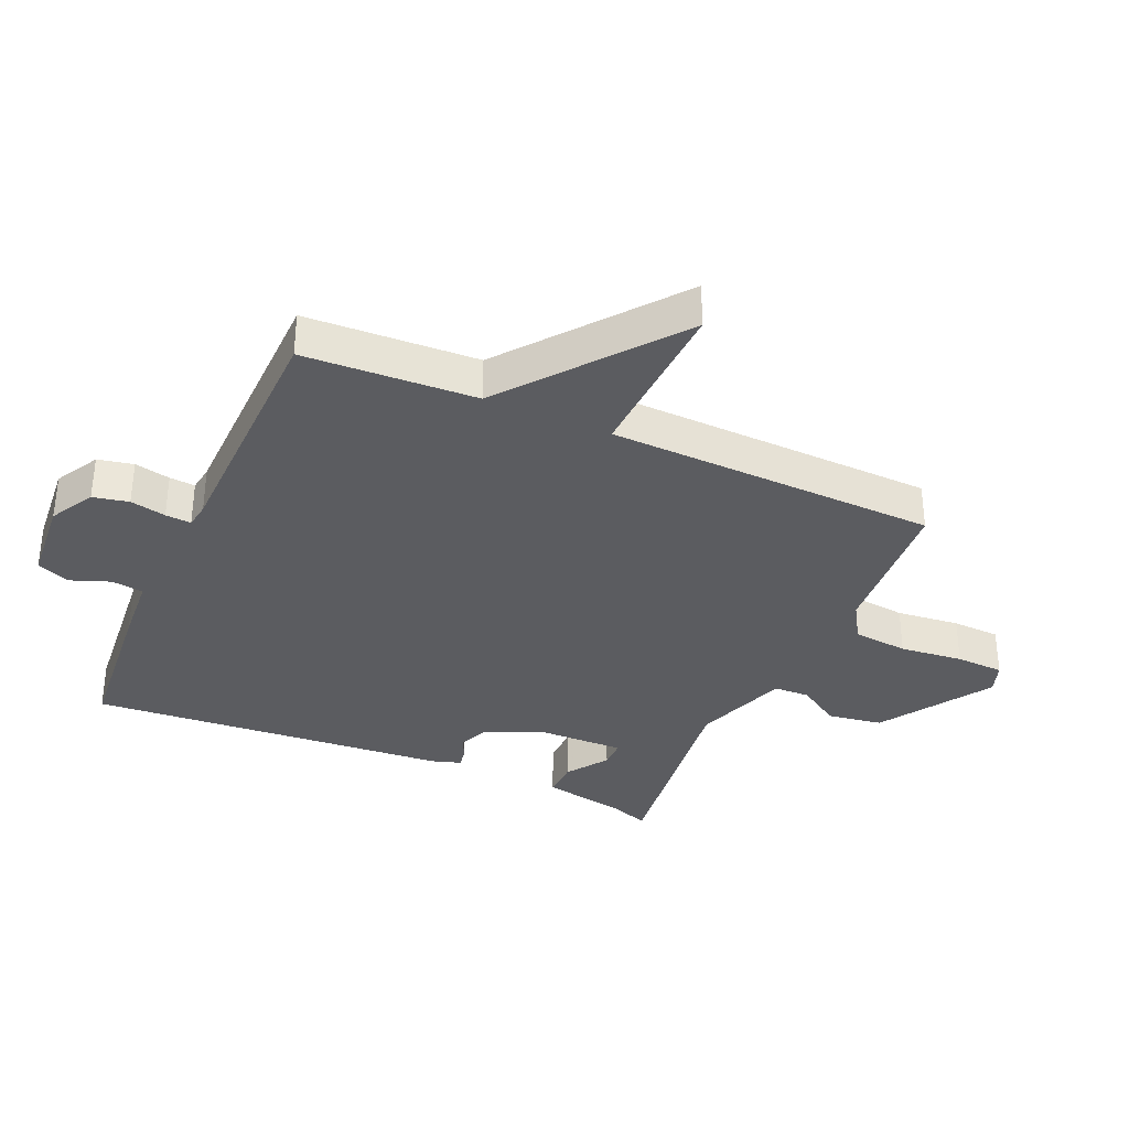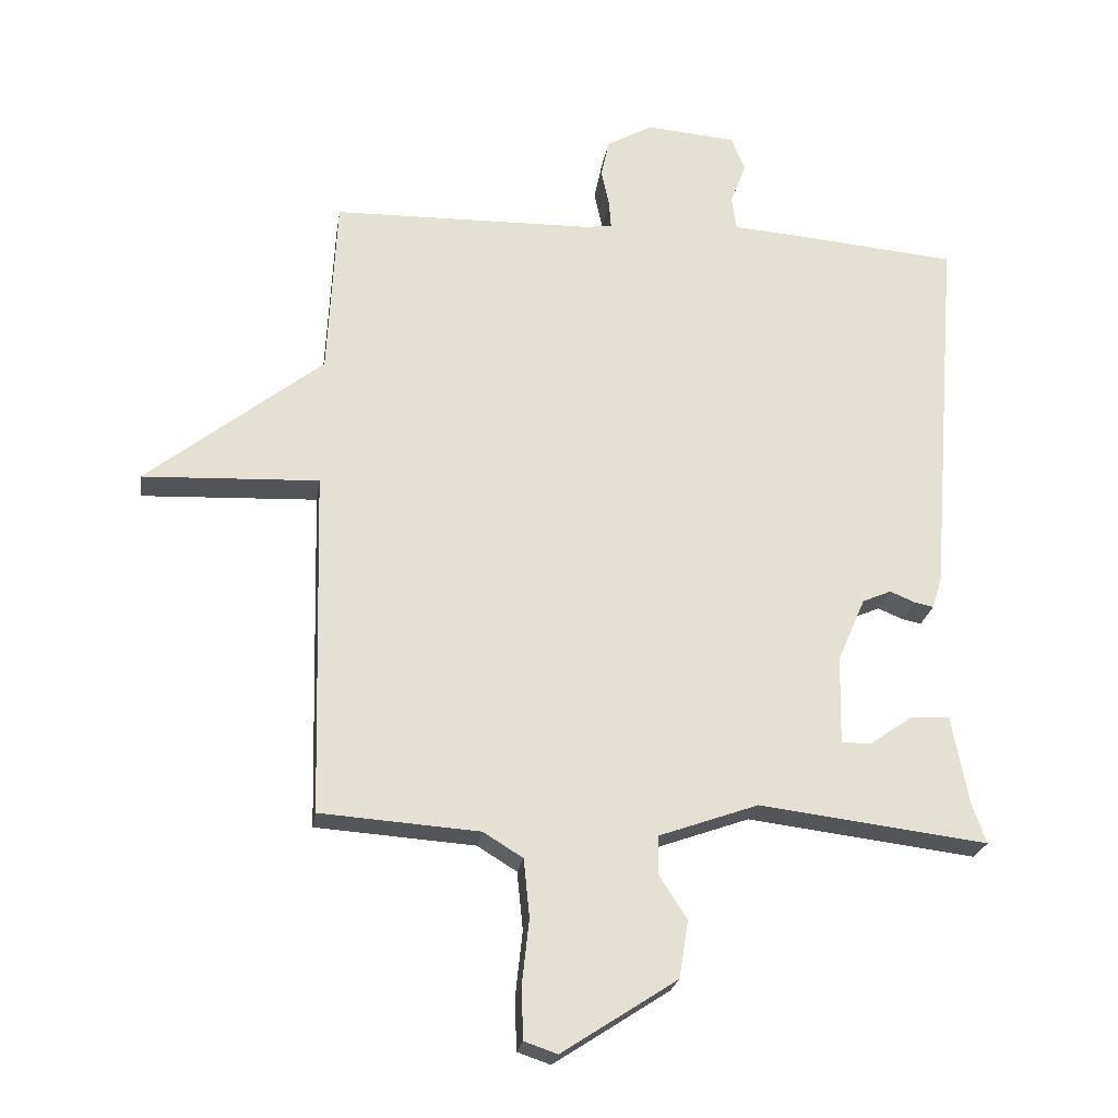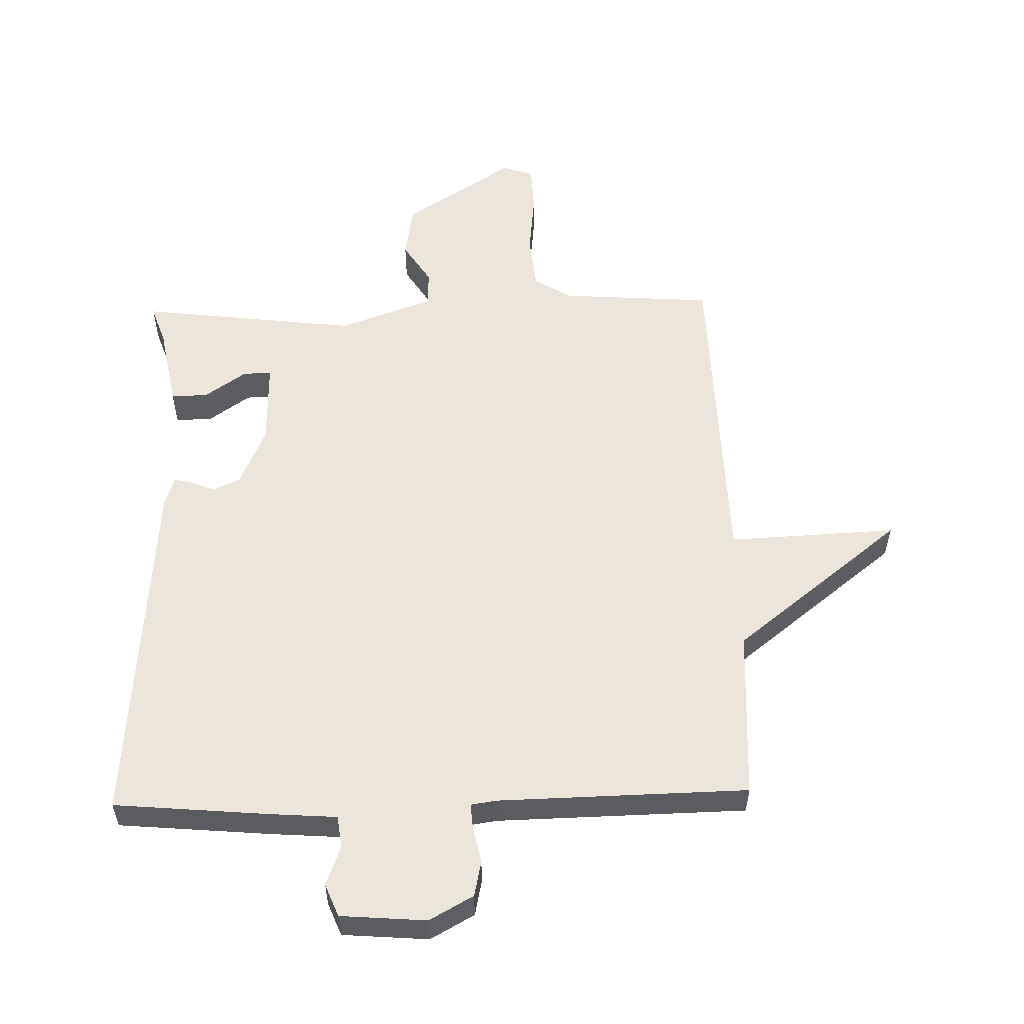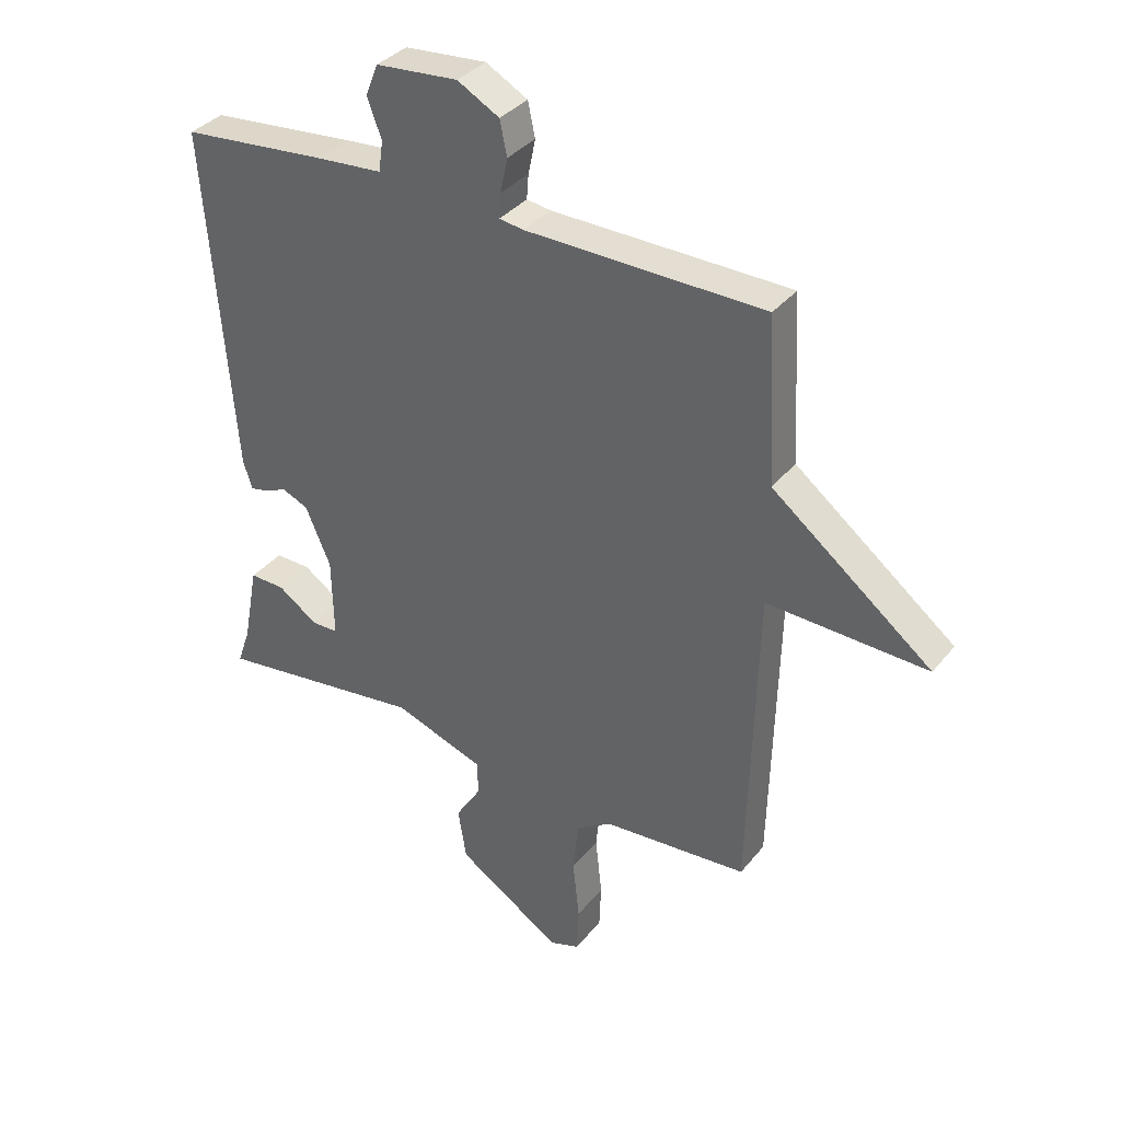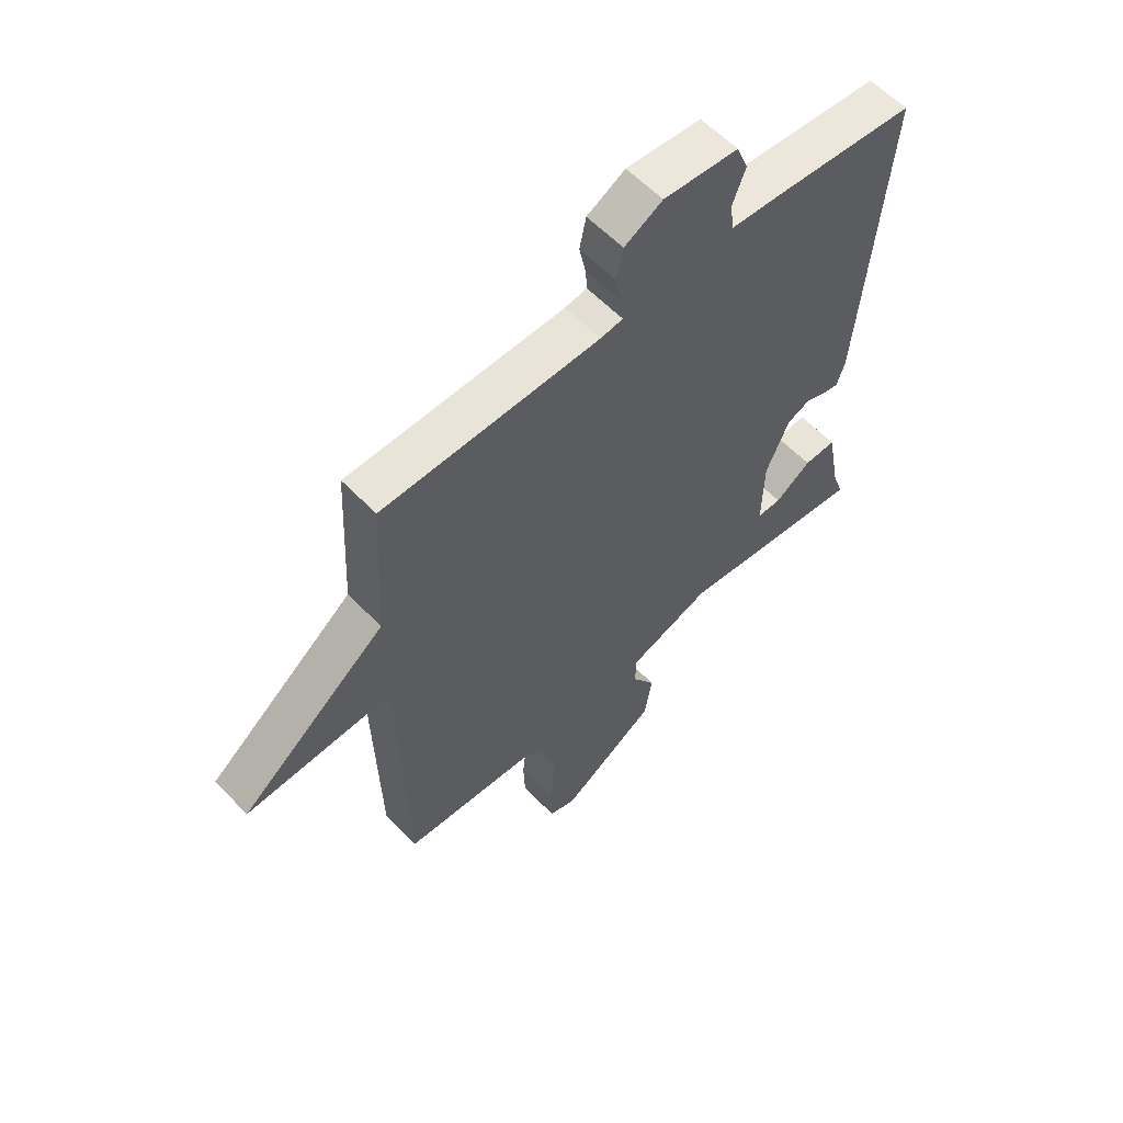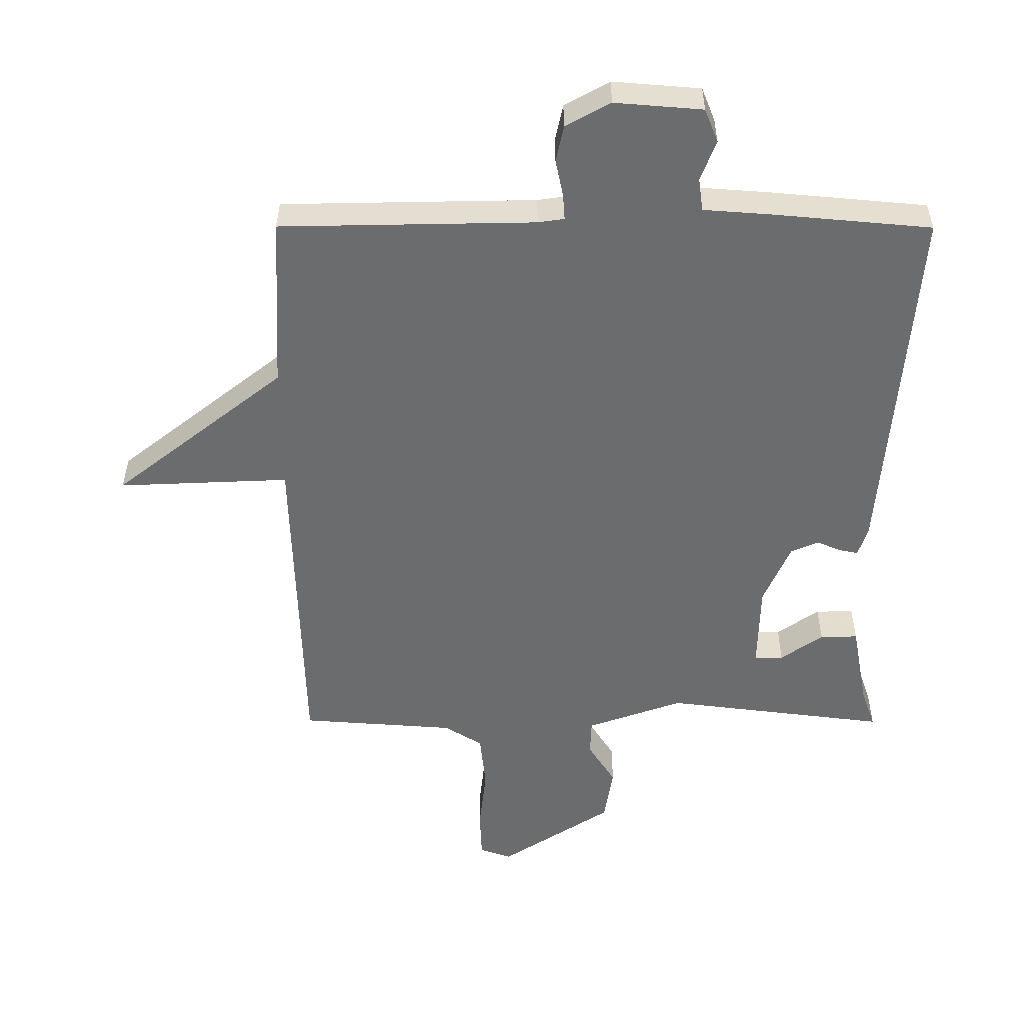
<metadata>
{"format":"obj","ext":"obj","renderer":"f3d","projection":"perspective","resolution":1024,"background":"white","views":[{"elev":-34.8,"azim":66.2,"up":"+Y"},{"elev":-23.4,"azim":171.4,"up":"+Z"},{"elev":55.5,"azim":-1.5,"up":"+Y"},{"elev":35.3,"azim":33.1,"up":"+Z"},{"elev":58.7,"azim":136.8,"up":"+Z"},{"elev":36.4,"azim":-179.8,"up":"+Z"}]}
</metadata>
<code>
v -0.5 0.07 -0.5
v -0.478 0.07 -0.437
v -0.453 0.07 -0.304
v -0.394 0.07 -0.306
v -0.328 0.07 -0.352
v -0.283 0.07 -0.352
v -0.286 0.07 -0.217
v -0.328 0.07 -0.12
v -0.372 0.07 -0.101
v -0.41 0.07 -0.117
v -0.439 0.07 -0.123
v -0.454 0.07 -0.076
v -0.5 0.07 0.5
v -0.256 0.07 0.522
v -0.147 0.07 0.53
v -0.14 0.07 0.581
v -0.164 0.07 0.645
v -0.143 0.07 0.697
v -0.006 0.07 0.708
v 0.064 0.07 0.669
v 0.076 0.07 0.612
v 0.064 0.07 0.555
v 0.061 0.07 0.514
v 0.102 0.07 0.508
v 0.5 0.07 0.5
v 0.514 0.07 0.226
v 0.782 0.07 0.014
v 0.514 0.07 0.026
v 0.5 0.07 -0.5
v 0.258 0.07 -0.517
v 0.198 0.07 -0.554
v 0.189 0.07 -0.642
v 0.2 0.07 -0.743
v 0.197 0.07 -0.82
v 0.147 0.07 -0.837
v -0.028 0.07 -0.723
v -0.042 0.07 -0.636
v 0.001 0.07 -0.568
v -0.001 0.07 -0.511
v -0.152 0.07 -0.457
v -0.5 0 -0.5
v -0.478 0 -0.437
v -0.453 0 -0.304
v -0.394 0 -0.306
v -0.328 0 -0.352
v -0.283 0 -0.352
v -0.286 0 -0.217
v -0.328 0 -0.12
v -0.372 0 -0.101
v -0.41 0 -0.117
v -0.439 0 -0.123
v -0.454 0 -0.076
v -0.5 0 0.5
v -0.256 0 0.522
v -0.147 0 0.53
v -0.14 0 0.581
v -0.164 0 0.645
v -0.143 0 0.697
v -0.006 0 0.708
v 0.064 0 0.669
v 0.076 0 0.612
v 0.064 0 0.555
v 0.061 0 0.514
v 0.102 0 0.508
v 0.5 0 0.5
v 0.514 0 0.226
v 0.782 0 0.014
v 0.514 0 0.026
v 0.5 0 -0.5
v 0.258 0 -0.517
v 0.198 0 -0.554
v 0.189 0 -0.642
v 0.2 0 -0.743
v 0.197 0 -0.82
v 0.147 0 -0.837
v -0.028 0 -0.723
v -0.042 0 -0.636
v 0.001 0 -0.568
v -0.001 0 -0.511
v -0.152 0 -0.457
f 36 37 38
f 35 36 38
f 34 35 38
f 33 34 38
f 32 33 38
f 31 32 38 39
f 30 31 39 40
f 28 29 30 40
f 26 27 28
f 26 28 40
f 25 26 40
f 24 25 40
f 20 21 22
f 19 20 22
f 18 19 22
f 17 18 22
f 16 17 22
f 15 16 22 23
f 15 23 24
f 14 15 24
f 13 14 24
f 12 13 24
f 11 12 24
f 10 11 24
f 9 10 24
f 2 3 4 5
f 2 5 6
f 1 2 6
f 40 1 6
f 24 40 6 7
f 8 9 24
f 7 8 24
f 78 77 76
f 78 76 75
f 78 75 74
f 78 74 73
f 78 73 72
f 79 78 72 71
f 80 79 71 70
f 80 70 69 68
f 68 67 66
f 80 68 66
f 80 66 65
f 80 65 64
f 62 61 60
f 62 60 59
f 62 59 58
f 62 58 57
f 62 57 56
f 63 62 56 55
f 64 63 55
f 64 55 54
f 64 54 53
f 64 53 52
f 64 52 51
f 64 51 50
f 64 50 49
f 45 44 43 42
f 46 45 42
f 46 42 41
f 46 41 80
f 47 46 80 64
f 64 49 48
f 64 48 47
f 1 41 42 2
f 2 42 43 3
f 3 43 44 4
f 4 44 45 5
f 5 45 46 6
f 6 46 47 7
f 7 47 48 8
f 8 48 49 9
f 9 49 50 10
f 10 50 51 11
f 11 51 52 12
f 12 52 53 13
f 13 53 54 14
f 14 54 55 15
f 15 55 56 16
f 16 56 57 17
f 17 57 58 18
f 18 58 59 19
f 19 59 60 20
f 20 60 61 21
f 21 61 62 22
f 22 62 63 23
f 23 63 64 24
f 24 64 65 25
f 25 65 66 26
f 26 66 67 27
f 27 67 68 28
f 28 68 69 29
f 29 69 70 30
f 30 70 71 31
f 31 71 72 32
f 32 72 73 33
f 33 73 74 34
f 34 74 75 35
f 35 75 76 36
f 36 76 77 37
f 37 77 78 38
f 38 78 79 39
f 39 79 80 40
f 40 80 41 1

</code>
